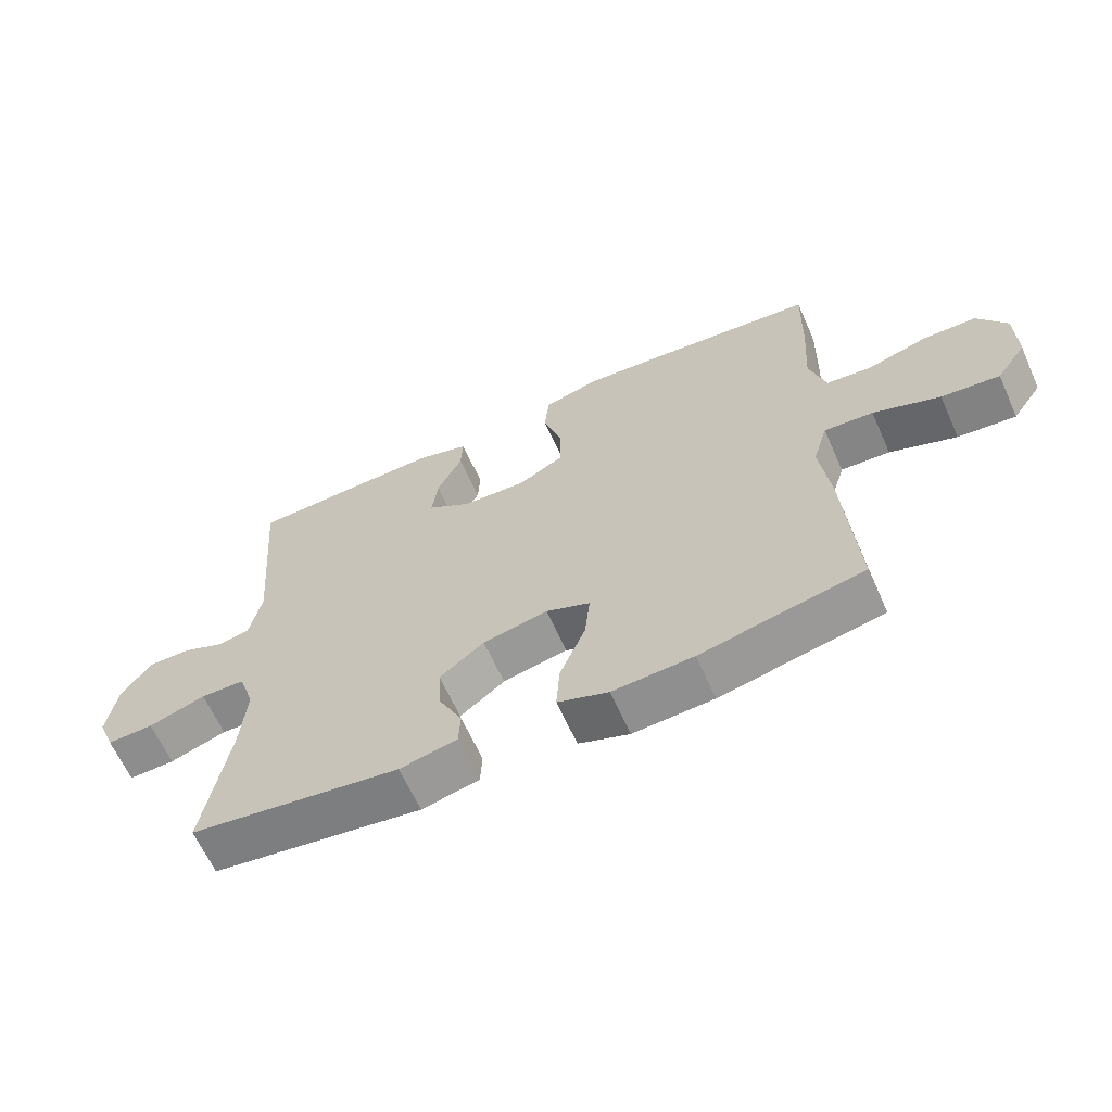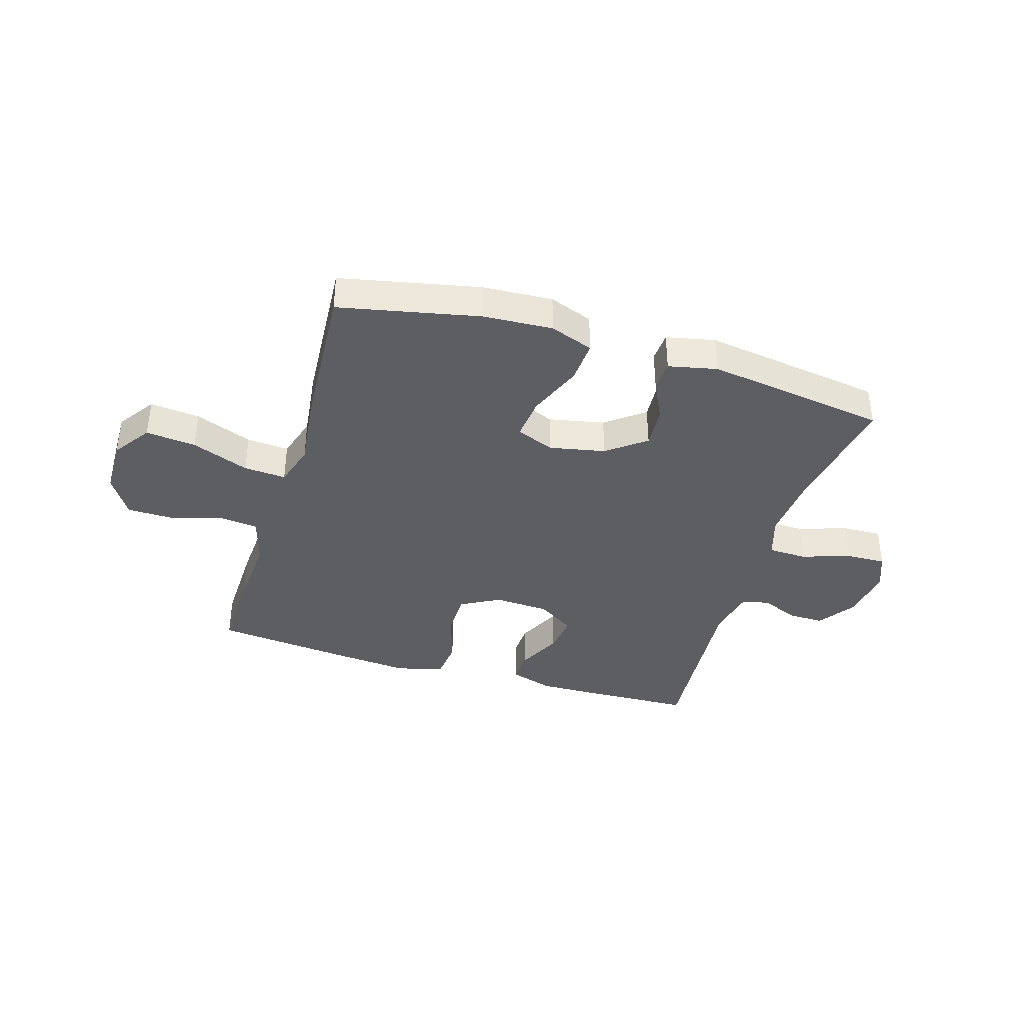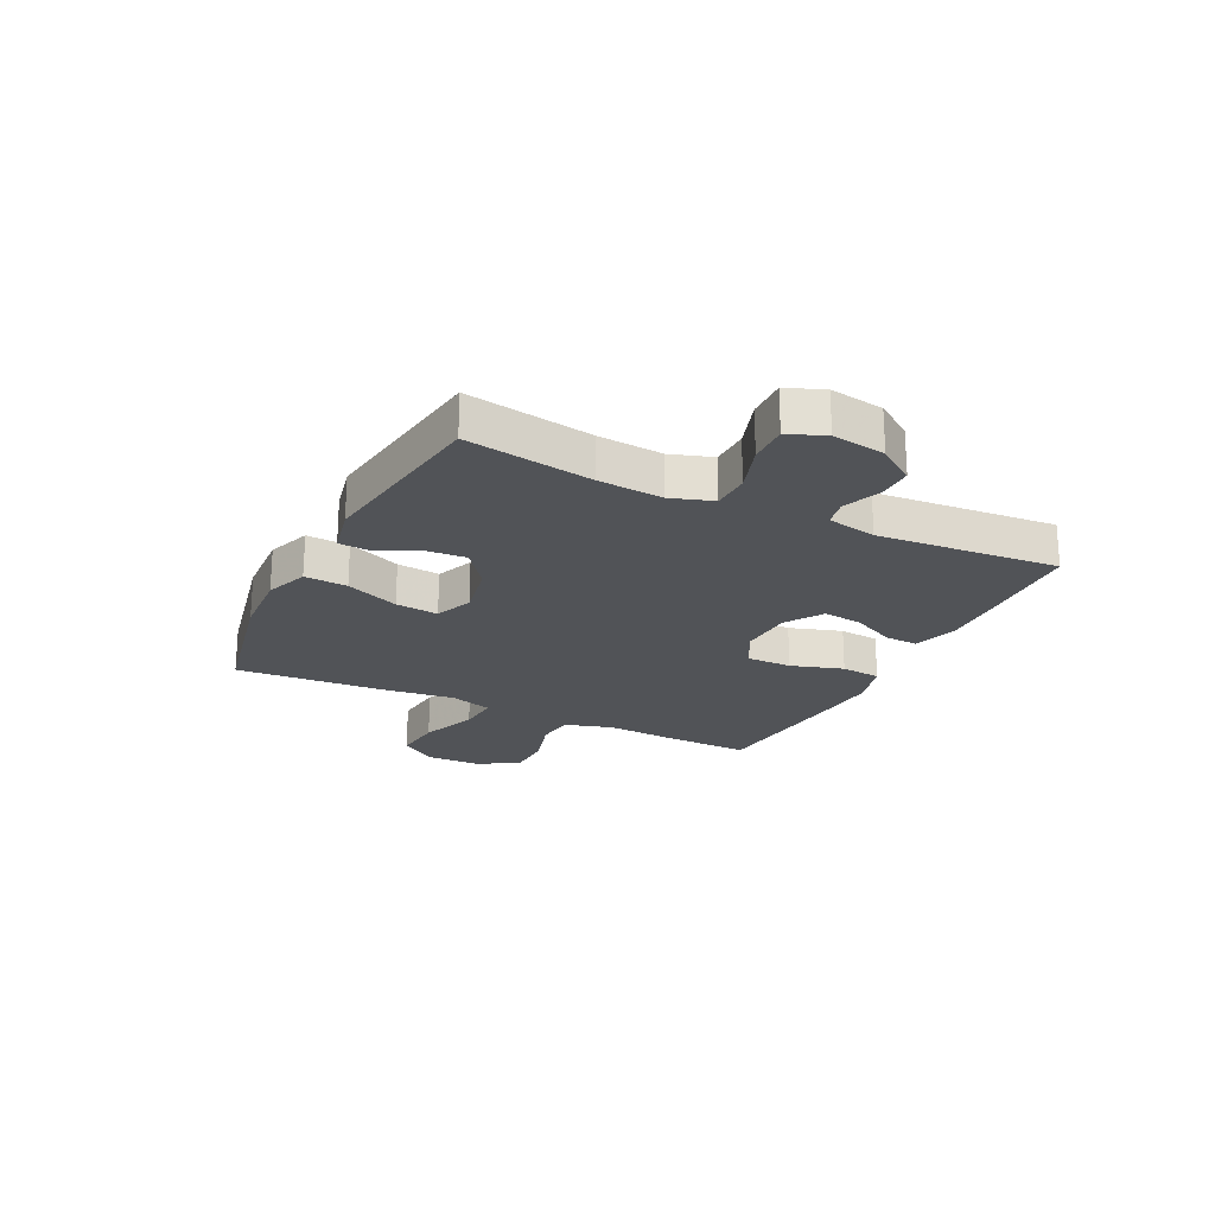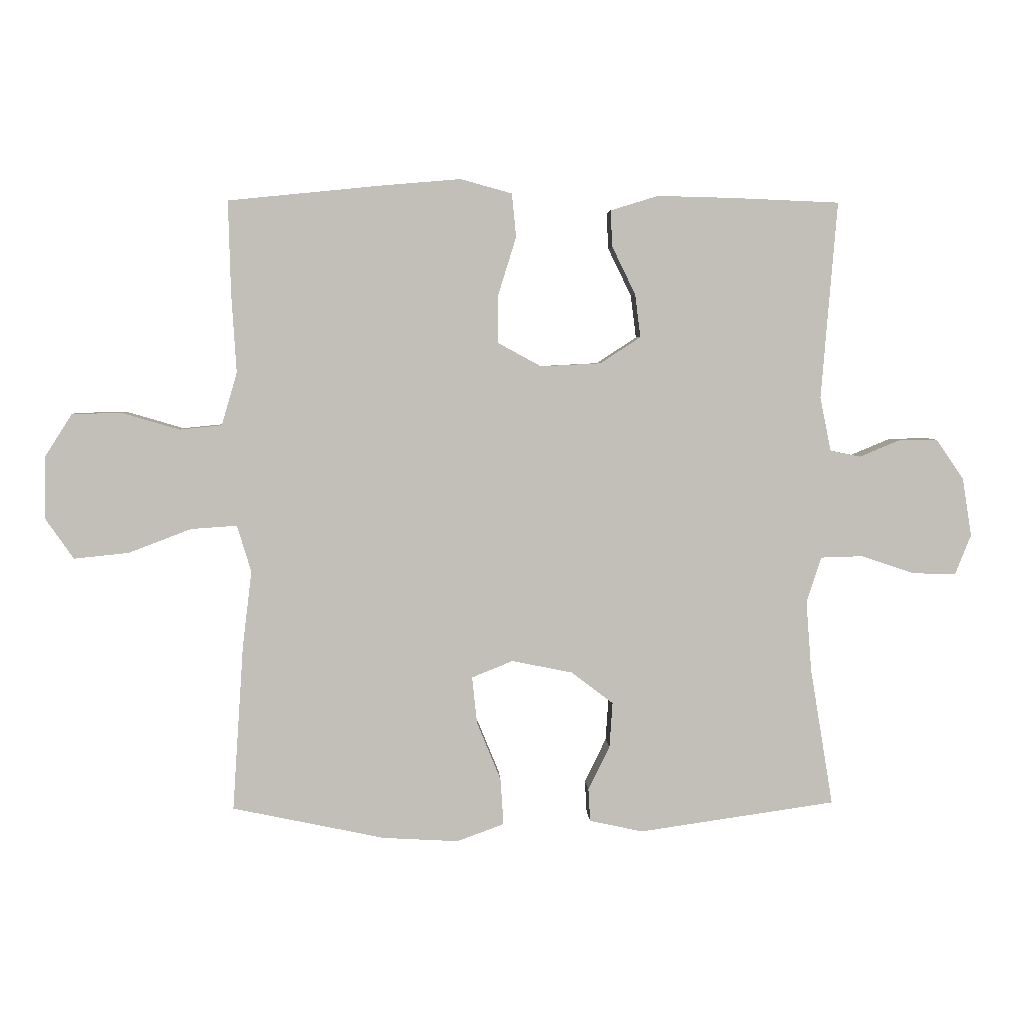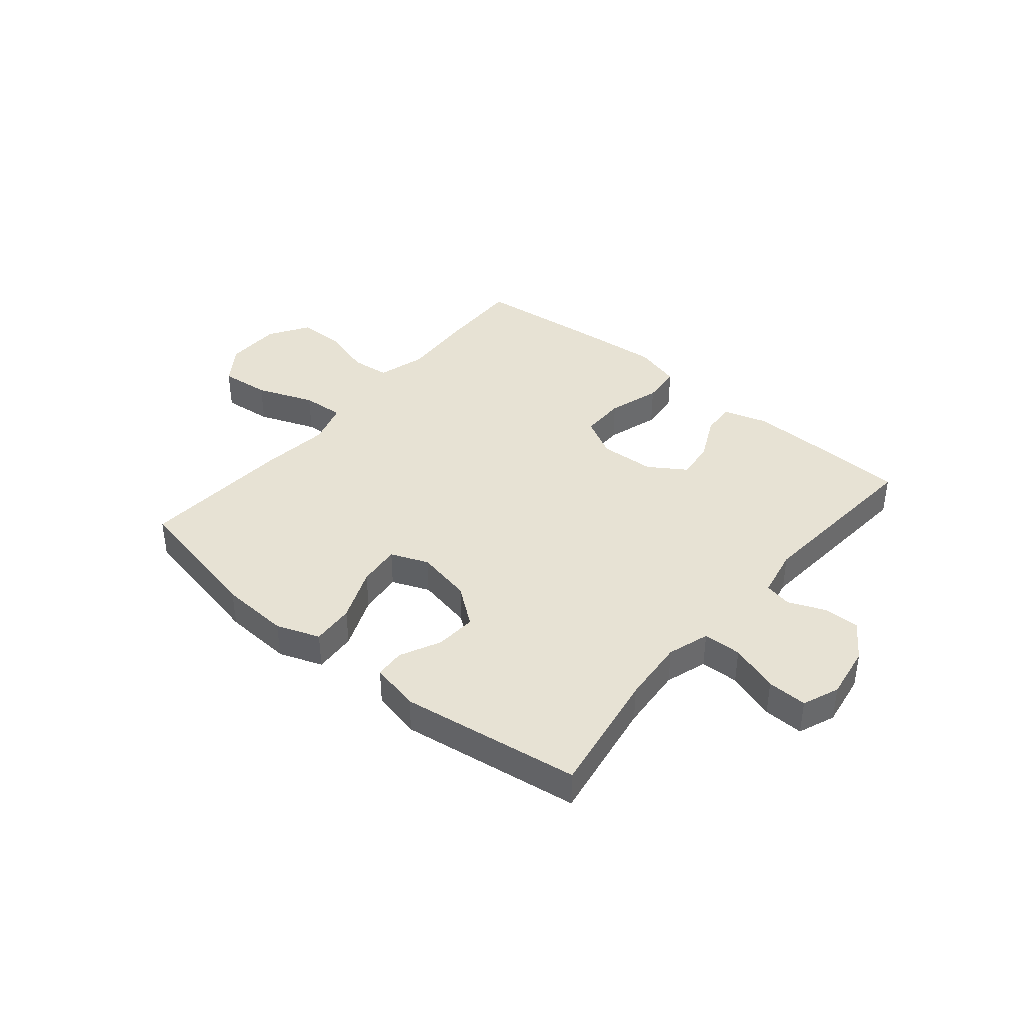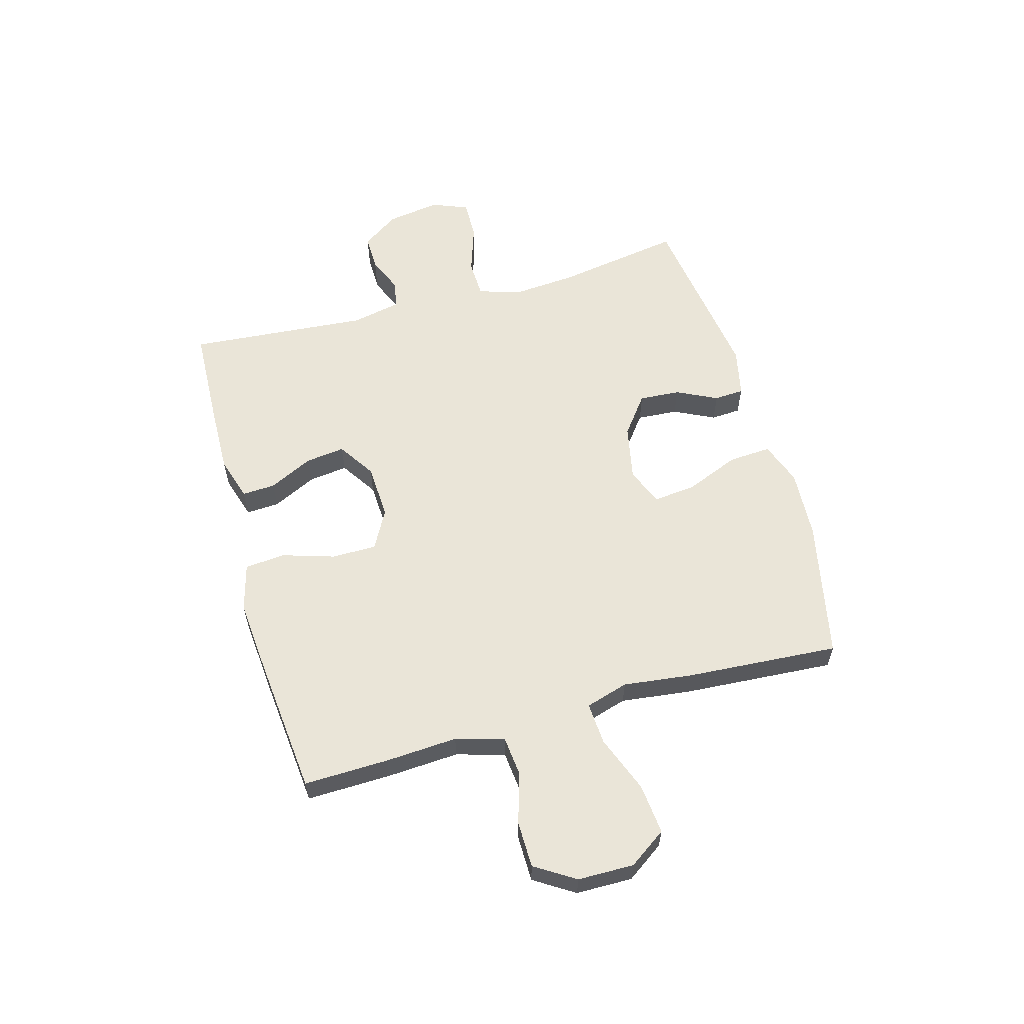
<metadata>
{"format":"obj","ext":"obj","renderer":"f3d","projection":"perspective","resolution":1024,"background":"white","views":[{"elev":-63.8,"azim":24.1,"up":"+Z"},{"elev":-38.4,"azim":163.1,"up":"+Y"},{"elev":-22.0,"azim":-116.2,"up":"+Y"},{"elev":4.1,"azim":177.1,"up":"+Z"},{"elev":39.9,"azim":-140.2,"up":"+Y"},{"elev":59.1,"azim":74.4,"up":"+Y"}]}
</metadata>
<code>
v 0.5 0.07 0.5
v 0.496 0.07 0.349
v 0.488 0.07 0.221
v 0.513 0.07 0.135
v 0.582 0.07 0.128
v 0.674 0.07 0.155
v 0.756 0.07 0.154
v 0.801 0.07 0.083
v 0.802 0.07 -0.017
v 0.756 0.07 -0.083
v 0.667 0.07 -0.074
v 0.565 0.07 -0.035
v 0.49 0.07 -0.03
v 0.467 0.07 -0.106
v 0.482 0.07 -0.229
v 0.5 0.07 -0.5
v 0.252 0.07 -0.552
v 0.129 0.07 -0.559
v 0.052 0.07 -0.531
v 0.057 0.07 -0.455
v 0.096 0.07 -0.36
v 0.104 0.07 -0.284
v 0.037 0.07 -0.257
v -0.062 0.07 -0.277
v -0.13 0.07 -0.329
v -0.125 0.07 -0.402
v -0.09 0.07 -0.474
v -0.093 0.07 -0.527
v -0.18 0.07 -0.546
v -0.5 0.07 -0.5
v -0.463 0.07 -0.276
v -0.454 0.07 -0.161
v -0.478 0.07 -0.087
v -0.546 0.07 -0.085
v -0.633 0.07 -0.114
v -0.704 0.07 -0.116
v -0.73 0.07 -0.051
v -0.715 0.07 0.044
v -0.67 0.07 0.109
v -0.606 0.07 0.108
v -0.541 0.07 0.081
v -0.492 0.07 0.091
v -0.474 0.07 0.179
v -0.5 0.07 0.5
v -0.326 0.07 0.507
v -0.202 0.07 0.51
v -0.124 0.07 0.486
v -0.127 0.07 0.427
v -0.165 0.07 0.349
v -0.174 0.07 0.279
v -0.108 0.07 0.236
v -0.01 0.07 0.231
v 0.06 0.07 0.269
v 0.06 0.07 0.349
v 0.031 0.07 0.442
v 0.038 0.07 0.513
v 0.122 0.07 0.536
v 0.251 0.07 0.525
v 0.5 0 0.5
v 0.496 0 0.349
v 0.488 0 0.221
v 0.513 0 0.135
v 0.582 0 0.128
v 0.674 0 0.155
v 0.756 0 0.154
v 0.801 0 0.083
v 0.802 0 -0.017
v 0.756 0 -0.083
v 0.667 0 -0.074
v 0.565 0 -0.035
v 0.49 0 -0.03
v 0.467 0 -0.106
v 0.482 0 -0.229
v 0.5 0 -0.5
v 0.252 0 -0.552
v 0.129 0 -0.559
v 0.052 0 -0.531
v 0.057 0 -0.455
v 0.096 0 -0.36
v 0.104 0 -0.284
v 0.037 0 -0.257
v -0.062 0 -0.277
v -0.13 0 -0.329
v -0.125 0 -0.402
v -0.09 0 -0.474
v -0.093 0 -0.527
v -0.18 0 -0.546
v -0.5 0 -0.5
v -0.463 0 -0.276
v -0.454 0 -0.161
v -0.478 0 -0.087
v -0.546 0 -0.085
v -0.633 0 -0.114
v -0.704 0 -0.116
v -0.73 0 -0.051
v -0.715 0 0.044
v -0.67 0 0.109
v -0.606 0 0.108
v -0.541 0 0.081
v -0.492 0 0.091
v -0.474 0 0.179
v -0.5 0 0.5
v -0.326 0 0.507
v -0.202 0 0.51
v -0.124 0 0.486
v -0.127 0 0.427
v -0.165 0 0.349
v -0.174 0 0.279
v -0.108 0 0.236
v -0.01 0 0.231
v 0.06 0 0.269
v 0.06 0 0.349
v 0.031 0 0.442
v 0.038 0 0.513
v 0.122 0 0.536
v 0.251 0 0.525
f 54 55 56 57
f 53 54 57 58
f 46 47 48 49
f 46 49 50
f 43 44 45 46
f 42 43 46 50
f 38 39 40 41
f 38 41 42
f 37 38 42
f 34 35 36 37
f 33 34 37 42
f 32 33 42 50
f 28 29 30 31
f 26 27 28 31
f 25 26 31 32
f 24 25 32 50
f 18 19 20 21
f 18 21 22
f 17 18 22
f 14 15 16 17
f 13 14 17 22
f 9 10 11 12
f 9 12 13
f 8 9 13
f 5 6 7 8
f 4 5 8 13
f 3 4 13 22
f 53 58 1 2
f 52 53 2 3
f 23 24 50 51
f 23 51 52
f 3 22 23 52
f 115 114 113 112
f 116 115 112 111
f 107 106 105 104
f 108 107 104
f 104 103 102 101
f 108 104 101 100
f 99 98 97 96
f 100 99 96
f 100 96 95
f 95 94 93 92
f 100 95 92 91
f 108 100 91 90
f 89 88 87 86
f 89 86 85 84
f 90 89 84 83
f 108 90 83 82
f 79 78 77 76
f 80 79 76
f 80 76 75
f 75 74 73 72
f 80 75 72 71
f 70 69 68 67
f 71 70 67
f 71 67 66
f 66 65 64 63
f 71 66 63 62
f 80 71 62 61
f 60 59 116 111
f 61 60 111 110
f 109 108 82 81
f 110 109 81
f 110 81 80 61
f 1 59 60 2
f 2 60 61 3
f 3 61 62 4
f 4 62 63 5
f 5 63 64 6
f 6 64 65 7
f 7 65 66 8
f 8 66 67 9
f 9 67 68 10
f 10 68 69 11
f 11 69 70 12
f 12 70 71 13
f 13 71 72 14
f 14 72 73 15
f 15 73 74 16
f 16 74 75 17
f 17 75 76 18
f 18 76 77 19
f 19 77 78 20
f 20 78 79 21
f 21 79 80 22
f 22 80 81 23
f 23 81 82 24
f 24 82 83 25
f 25 83 84 26
f 26 84 85 27
f 27 85 86 28
f 28 86 87 29
f 29 87 88 30
f 30 88 89 31
f 31 89 90 32
f 32 90 91 33
f 33 91 92 34
f 34 92 93 35
f 35 93 94 36
f 36 94 95 37
f 37 95 96 38
f 38 96 97 39
f 39 97 98 40
f 40 98 99 41
f 41 99 100 42
f 42 100 101 43
f 43 101 102 44
f 44 102 103 45
f 45 103 104 46
f 46 104 105 47
f 47 105 106 48
f 48 106 107 49
f 49 107 108 50
f 50 108 109 51
f 51 109 110 52
f 52 110 111 53
f 53 111 112 54
f 54 112 113 55
f 55 113 114 56
f 56 114 115 57
f 57 115 116 58
f 58 116 59 1

</code>
